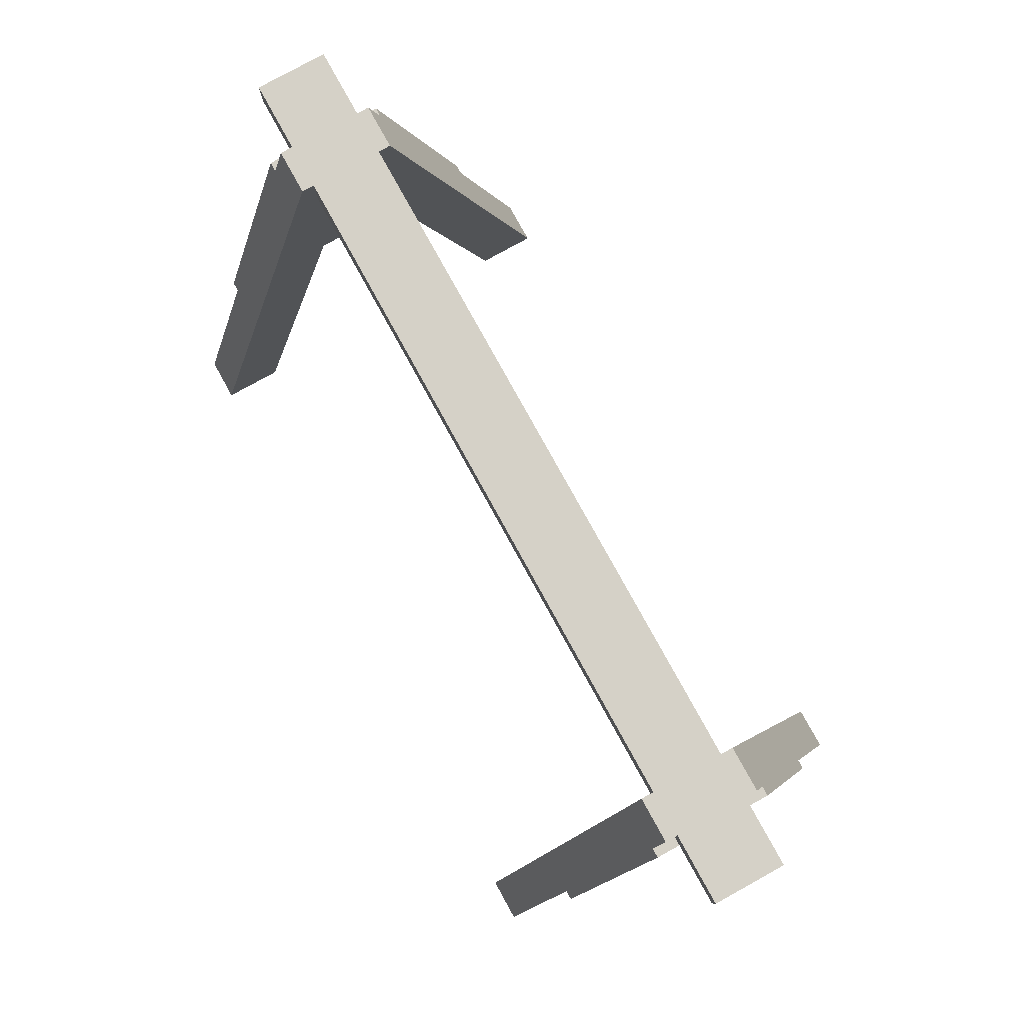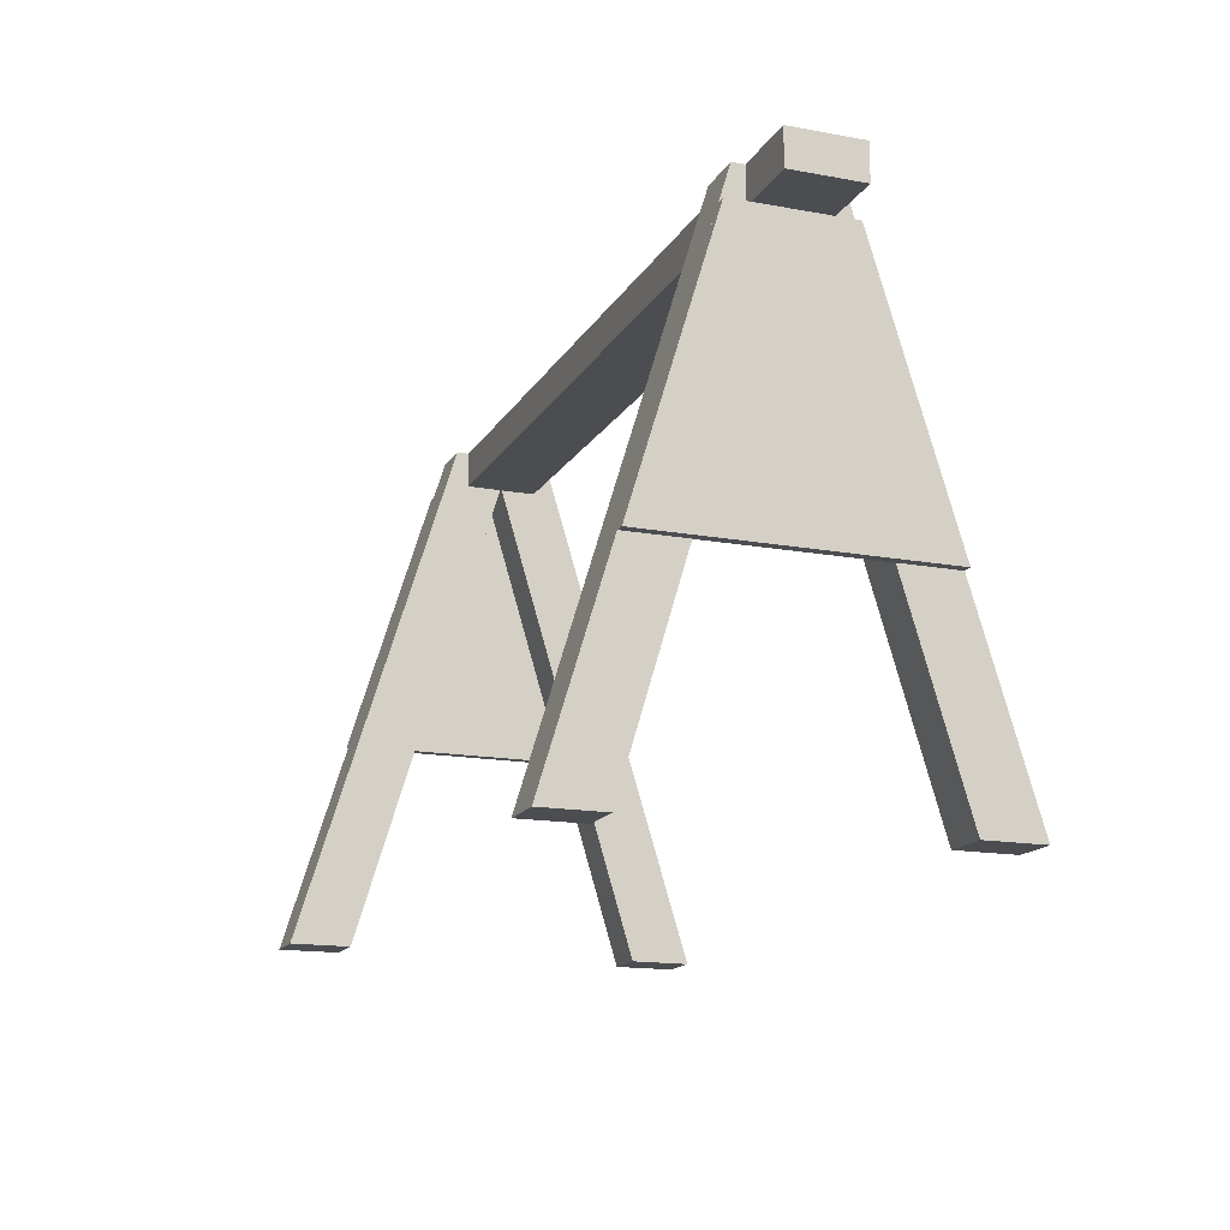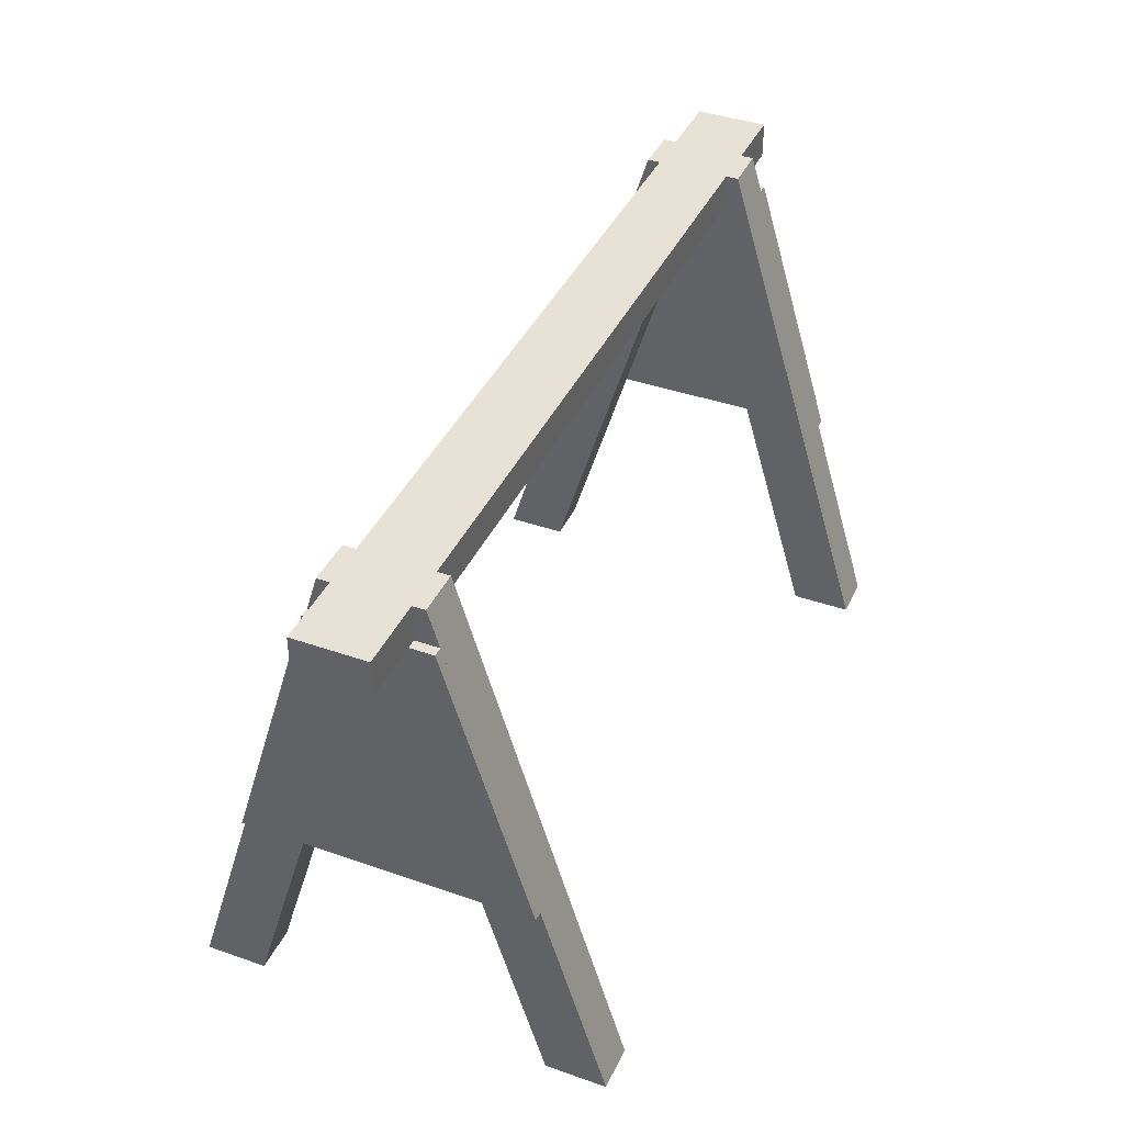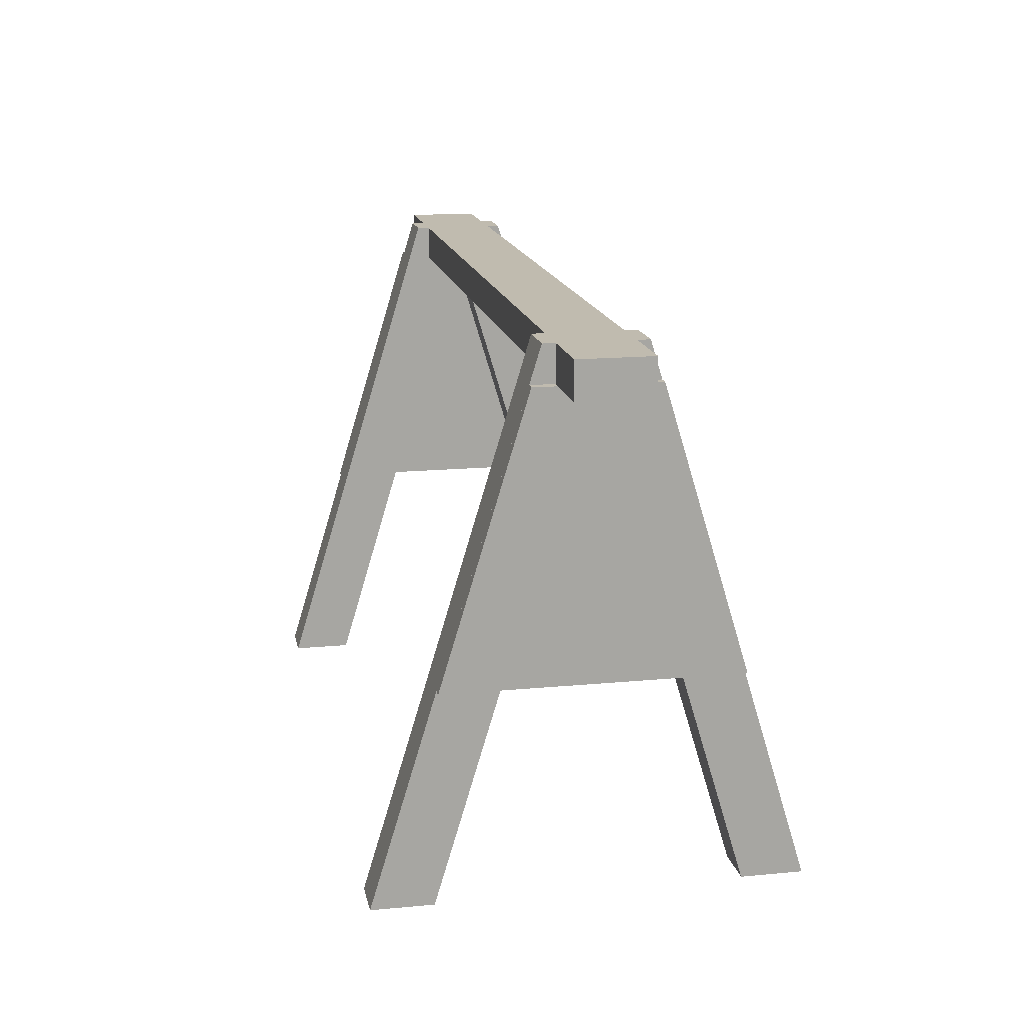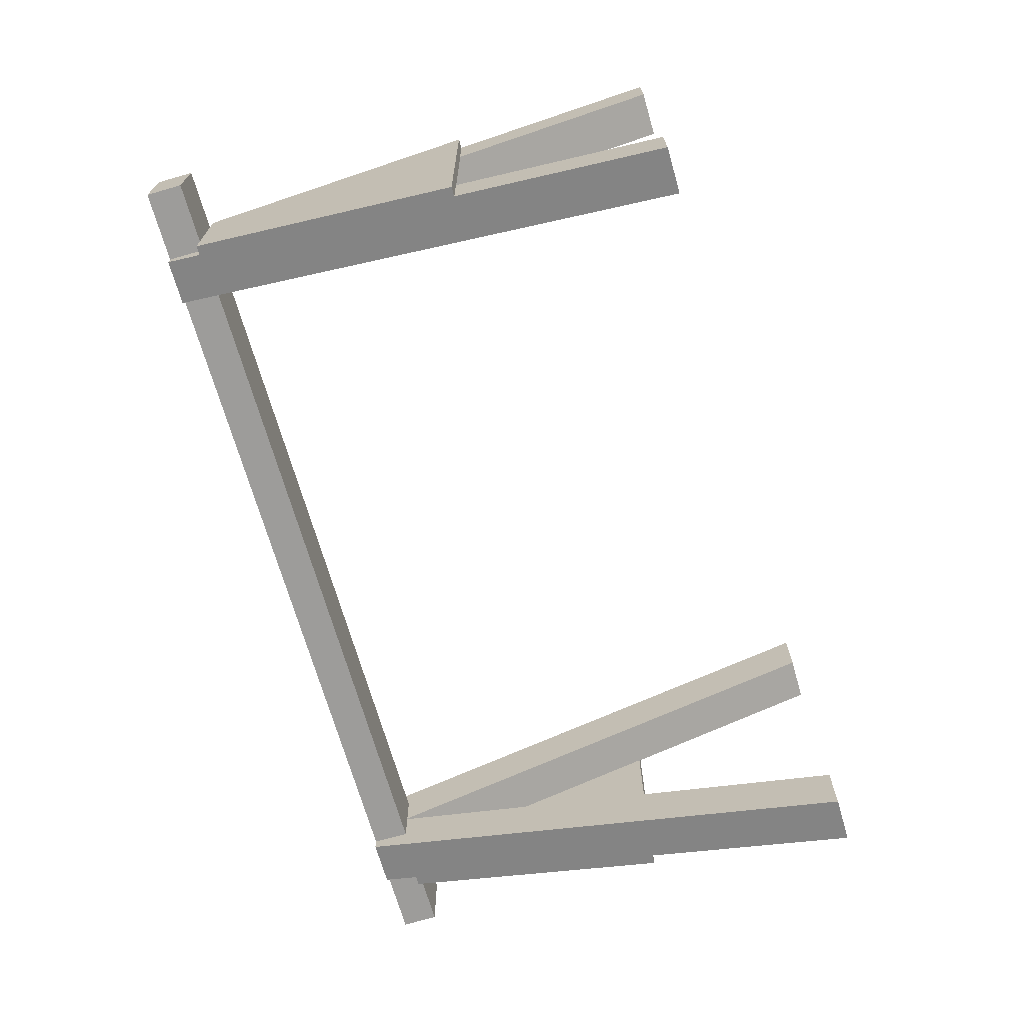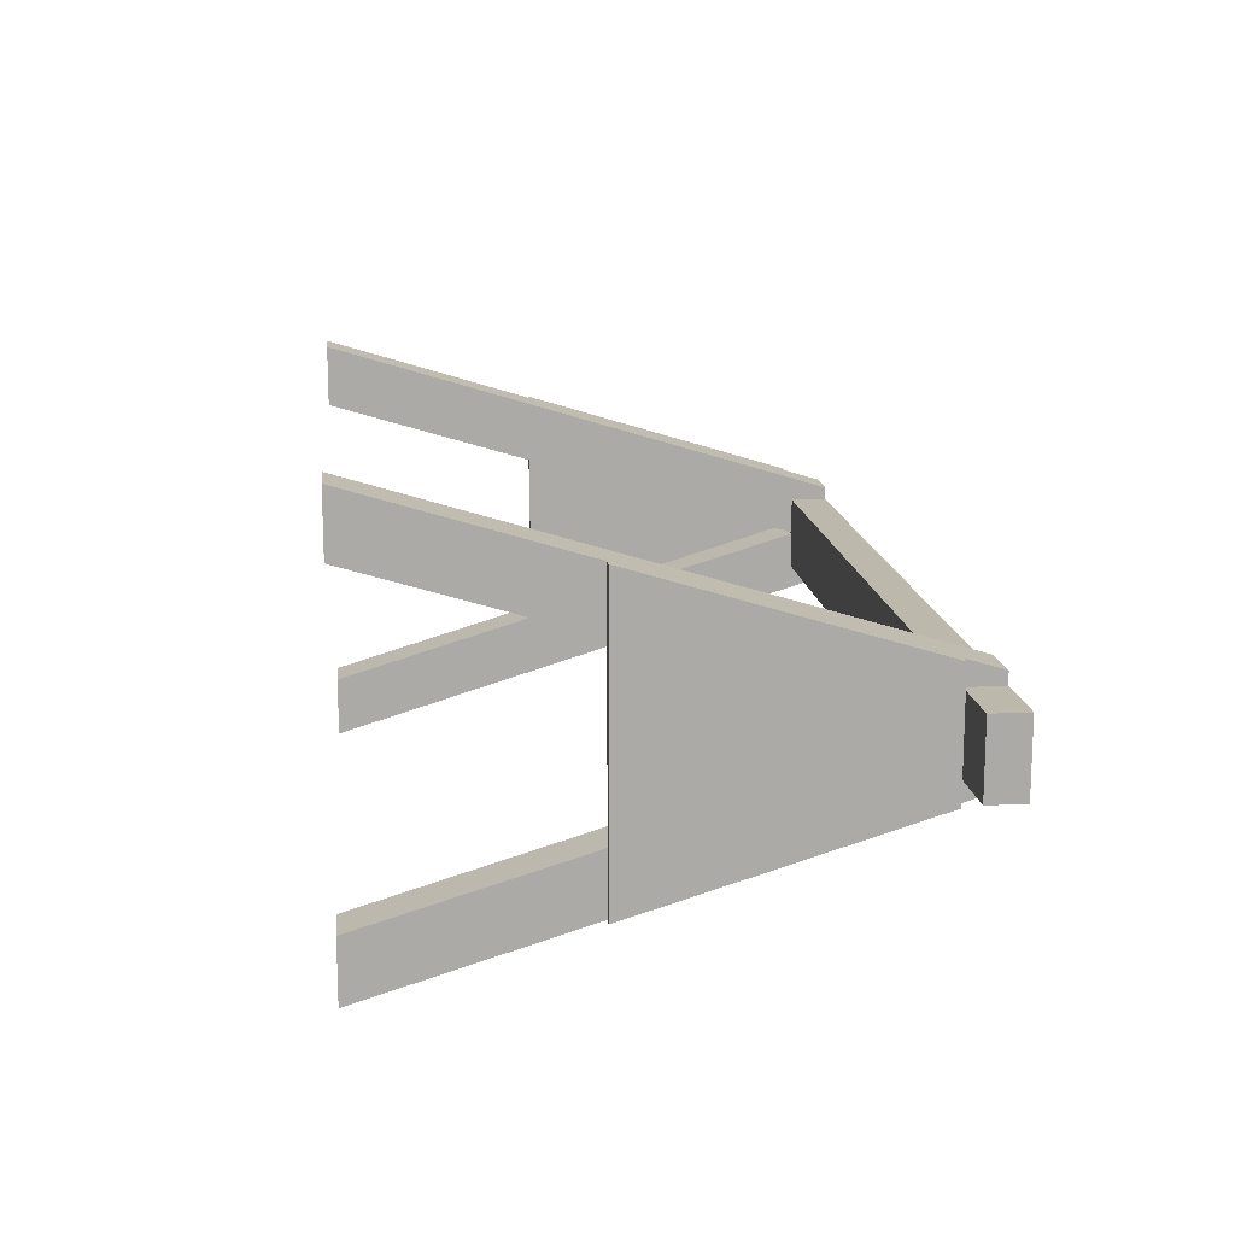
<metadata>
{"format":"obj","ext":"obj","renderer":"f3d","projection":"perspective","resolution":1024,"background":"white","views":[{"elev":79.6,"azim":61.1,"up":"+Y"},{"elev":-15.9,"azim":-110.9,"up":"+Y"},{"elev":40.1,"azim":-66.7,"up":"+Y"},{"elev":16.1,"azim":78.9,"up":"+Y"},{"elev":-70.1,"azim":-73.9,"up":"+Z"},{"elev":14.6,"azim":83.5,"up":"+Z"}]}
</metadata>
<code>
o saw_horse
v 0.4213 0.2329 0.1592
v 0.4213 0.5394 0.06596
v 0.4324 0.2329 0.1592
v 0.4323 0.5394 0.06596
v 0.4213 0.2329 -0.1592
v 0.4213 0.5394 -0.06596
v 0.4324 0.2329 -0.1592
v 0.4323 0.5394 -0.06596
v 0.3718 0 0.23
v 0.3718 0.5794 0.0538
v 0.3718 0 0.1633
v 0.4218 0 0.23
v 0.4218 0.5794 0.0538
v 0.4218 0 0.1633
v 0.3718 0.5392 0.06602
v 0.3718 0.5394 0.001
v 0.4218 0.5394 0.001
v 0.4218 0.5392 0.06602
v 0.3718 0.5794 0.04
v 0.3718 0.5394 0.04
v 0.4218 0.5794 0.04
v 0.4218 0.5394 0.04
v 0.3718 0 0.1967
v 0.4218 0 0.1967
v 0.3718 0 -0.23
v 0.3718 0.5794 -0.0538
v 0.3718 0 -0.1633
v 0.4218 0 -0.23
v 0.4218 0.5794 -0.0538
v 0.4218 0 -0.1633
v 0.3718 0.5392 -0.06602
v 0.3718 0.5394 -0.001
v 0.4218 0.5394 -0.001
v 0.4218 0.5392 -0.06602
v 0.3718 0.5794 -0.04
v 0.3718 0.5394 -0.04
v 0.4218 0.5794 -0.04
v 0.4218 0.5394 -0.04
v 0.3718 0 -0.1967
v 0.4218 0 -0.1967
v -0.4213 0.2329 0.1592
v -0.4213 0.5394 0.06596
v -0.4324 0.2329 0.1592
v -0.4323 0.5394 0.06596
v -0.4213 0.2329 -0.1592
v -0.4213 0.5394 -0.06596
v -0.4324 0.2329 -0.1592
v -0.4323 0.5394 -0.06596
v -0.3718 0 0.23
v -0.3718 0.5794 0.0538
v -0.3718 0 0.1633
v -0.4218 0 0.23
v -0.4218 0.5794 0.0538
v -0.4218 0 0.1633
v -0.3718 0.5392 0.06602
v -0.3718 0.5394 0.001
v -0.4218 0.5394 0.001
v -0.4218 0.5392 0.06602
v -0.3718 0.5794 0.04
v -0.3718 0.5394 0.04
v -0.4218 0.5794 0.04
v -0.4218 0.5394 0.04
v -0.3718 0 0.1967
v -0.4218 0 0.1967
v -0.3718 0 -0.23
v -0.3718 0.5794 -0.0538
v -0.3718 0 -0.1633
v -0.4218 0 -0.23
v -0.4218 0.5794 -0.0538
v -0.4218 0 -0.1633
v -0.3718 0.5392 -0.06602
v -0.3718 0.5394 -0.001
v -0.4218 0.5394 -0.001
v -0.4218 0.5392 -0.06602
v -0.3718 0.5794 -0.04
v -0.3718 0.5394 -0.04
v -0.4218 0.5794 -0.04
v -0.4218 0.5394 -0.04
v -0.3718 0 -0.1967
v -0.4218 0 -0.1967
v -0.5 0.5394 0.04
v -0.5 0.5794 0.04
v -0.5 0.5394 -0.04
v -0.5 0.5794 -0.04
v 0.5 0.5394 0.04
v 0.5 0.5794 0.04
v 0.5 0.5394 -0.04
v 0.5 0.5794 -0.04
f 5 1 2 6
f 3 4 2 1
f 3 7 8 4
f 1 5 7 3
f 7 5 6 8
f 4 8 6 2
f 15 10 19 20
f 18 13 10 15
f 23 24 12 9
f 12 18 15 9
f 24 22 18 12
f 11 16 17 14
f 23 20 16 11
f 21 19 10 13
f 22 21 13 18
f 11 14 24 23
f 9 15 20 23
f 14 17 22 24
f 22 17 16 20
f 21 22 20 19
f 31 36 35 26
f 34 31 26 29
f 39 25 28 40
f 28 25 31 34
f 40 28 34 38
f 27 30 33 32
f 39 27 32 36
f 37 29 26 35
f 38 34 29 37
f 27 39 40 30
f 25 39 36 31
f 30 40 38 33
f 38 36 32 33
f 37 35 36 38
f 45 46 42 41
f 43 41 42 44
f 43 44 48 47
f 41 43 47 45
f 47 48 46 45
f 44 42 46 48
f 55 60 59 50
f 58 55 50 53
f 63 49 52 64
f 52 49 55 58
f 64 52 58 62
f 51 54 57 56
f 63 51 56 60
f 61 53 50 59
f 62 58 53 61
f 51 63 64 54
f 49 63 60 55
f 54 64 62 57
f 62 60 56 57
f 61 59 60 62
f 71 66 75 76
f 74 69 66 71
f 79 80 68 65
f 68 74 71 65
f 80 78 74 68
f 67 72 73 70
f 79 76 72 67
f 77 75 66 69
f 78 77 69 74
f 67 70 80 79
f 65 71 76 79
f 70 73 78 80
f 78 73 72 76
f 77 78 76 75
f 81 82 84 83
f 83 84 88 87
f 87 88 86 85
f 85 86 82 81
f 83 87 85 81
f 88 84 82 86

</code>
